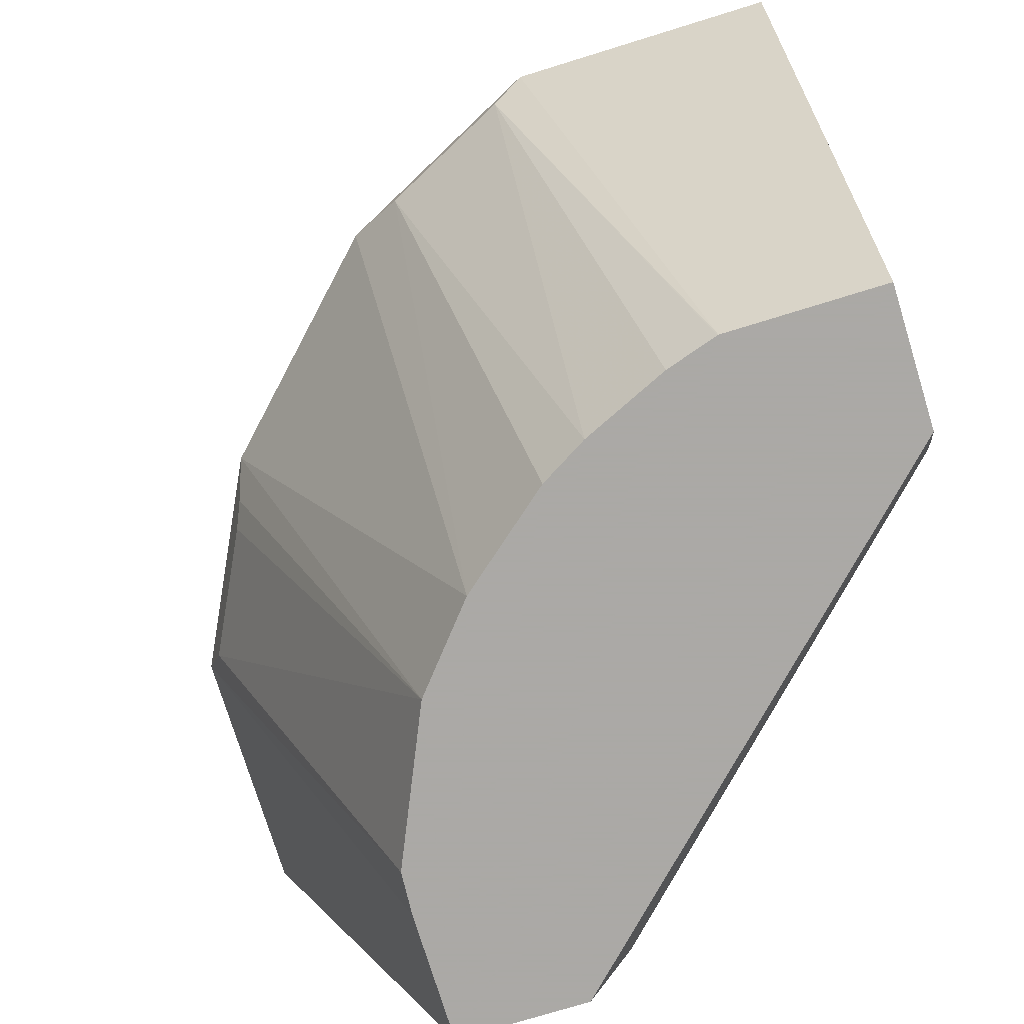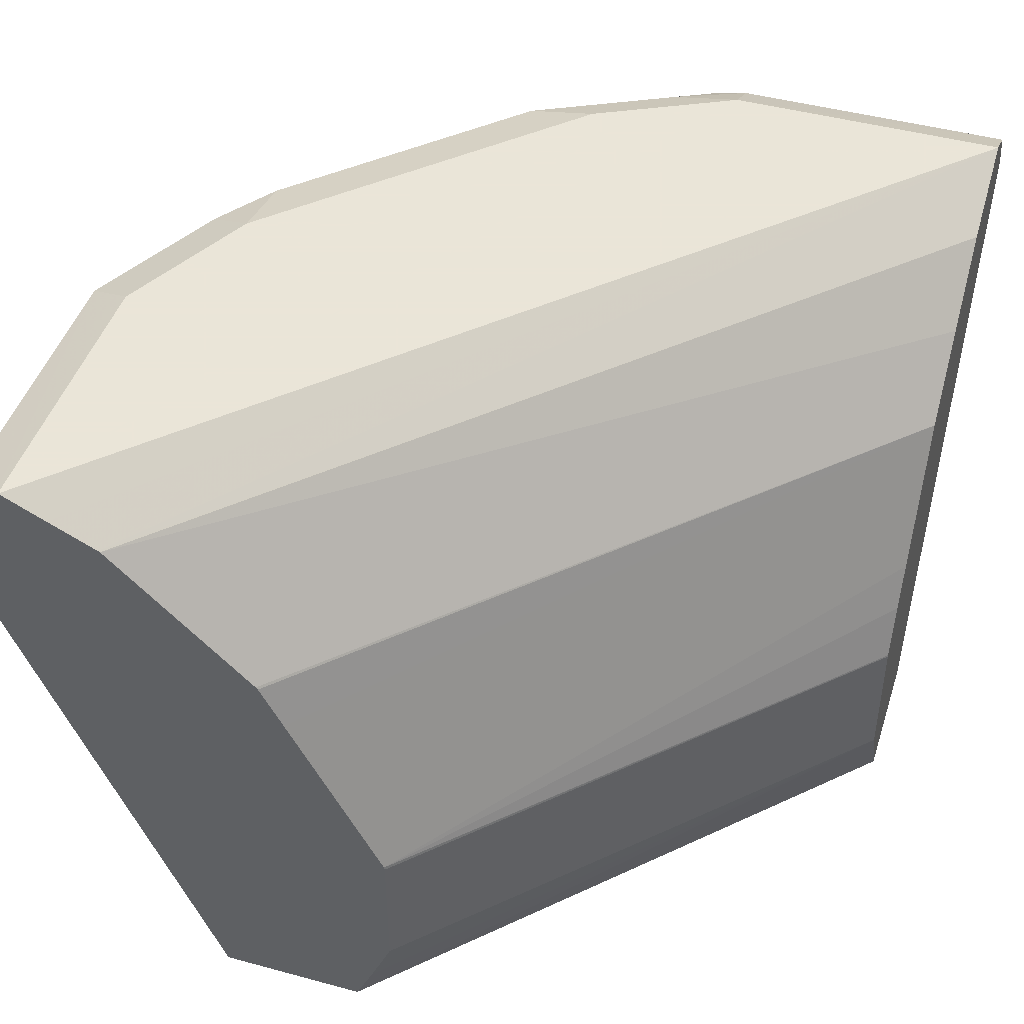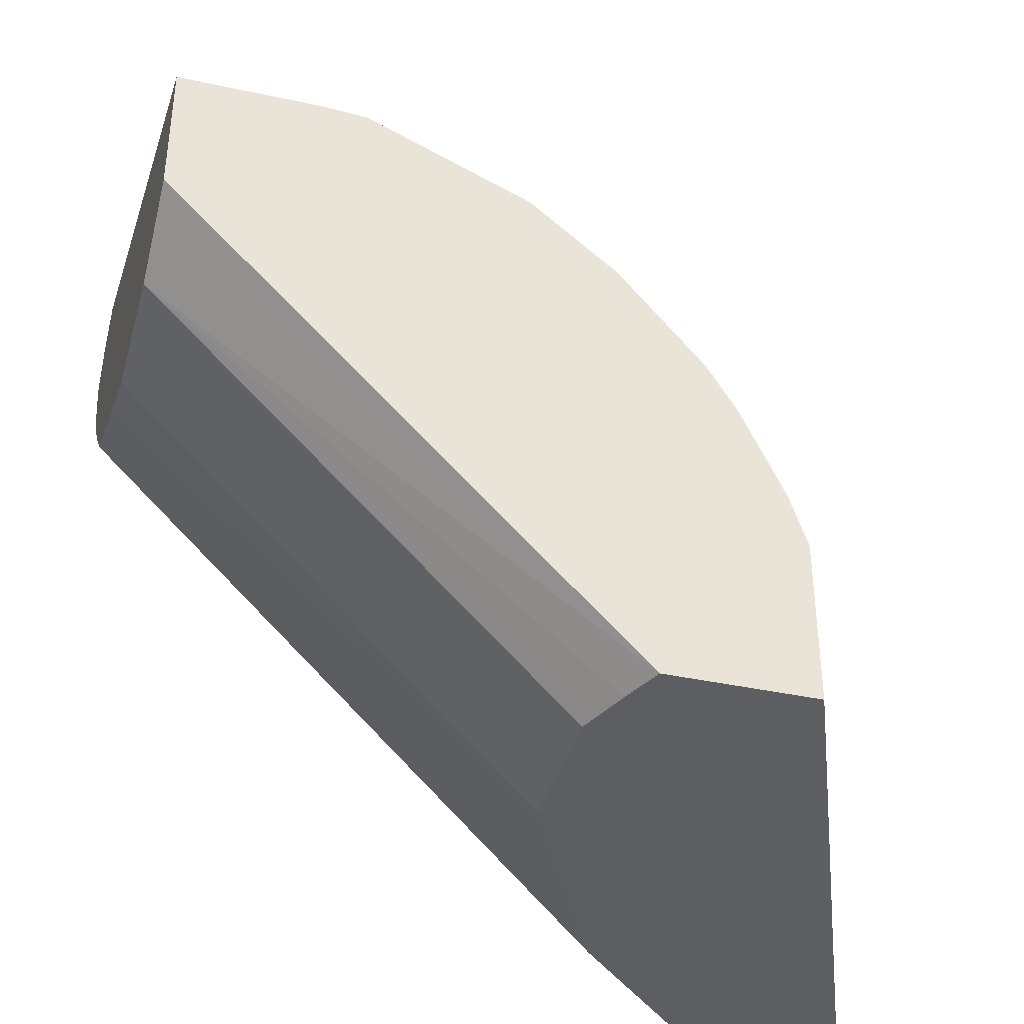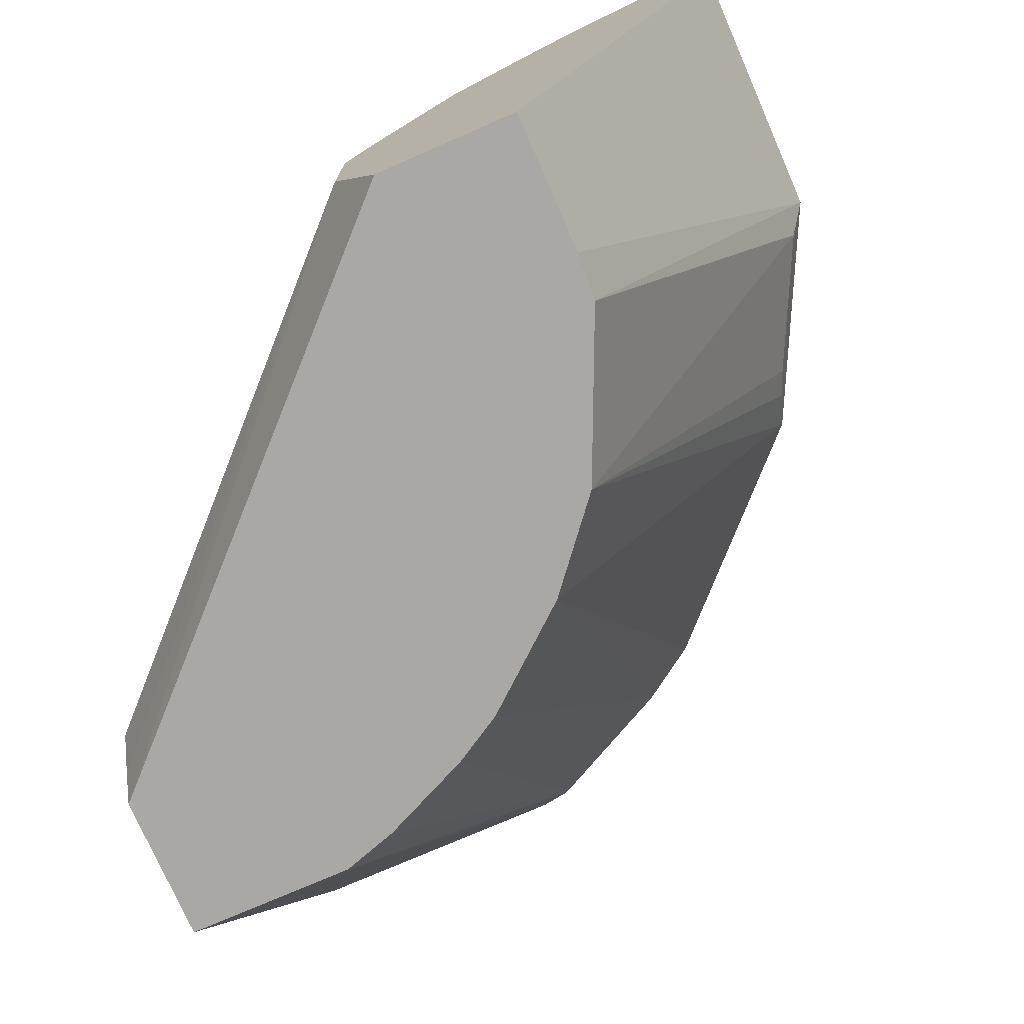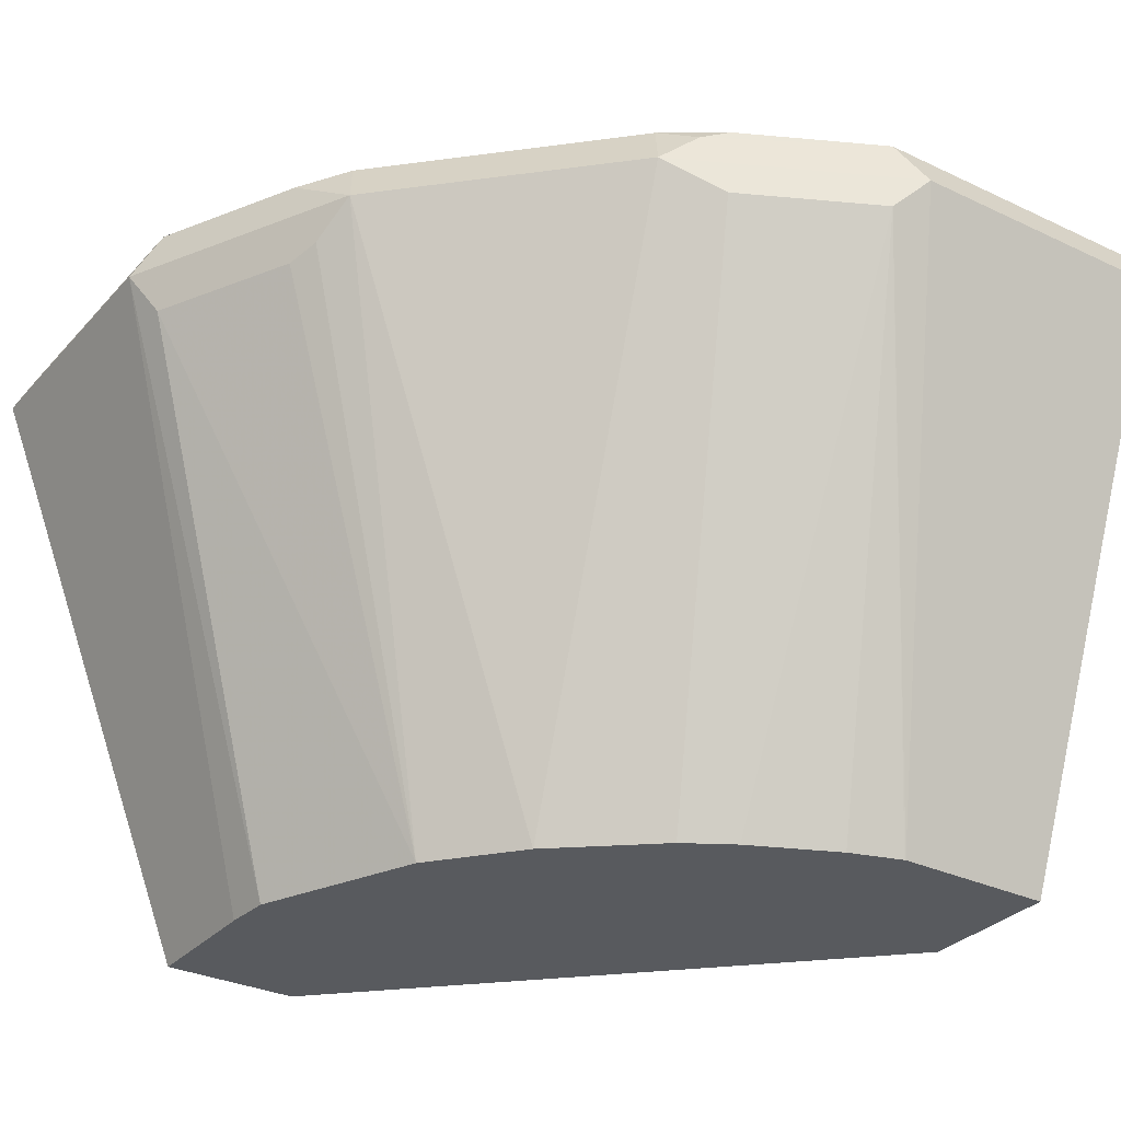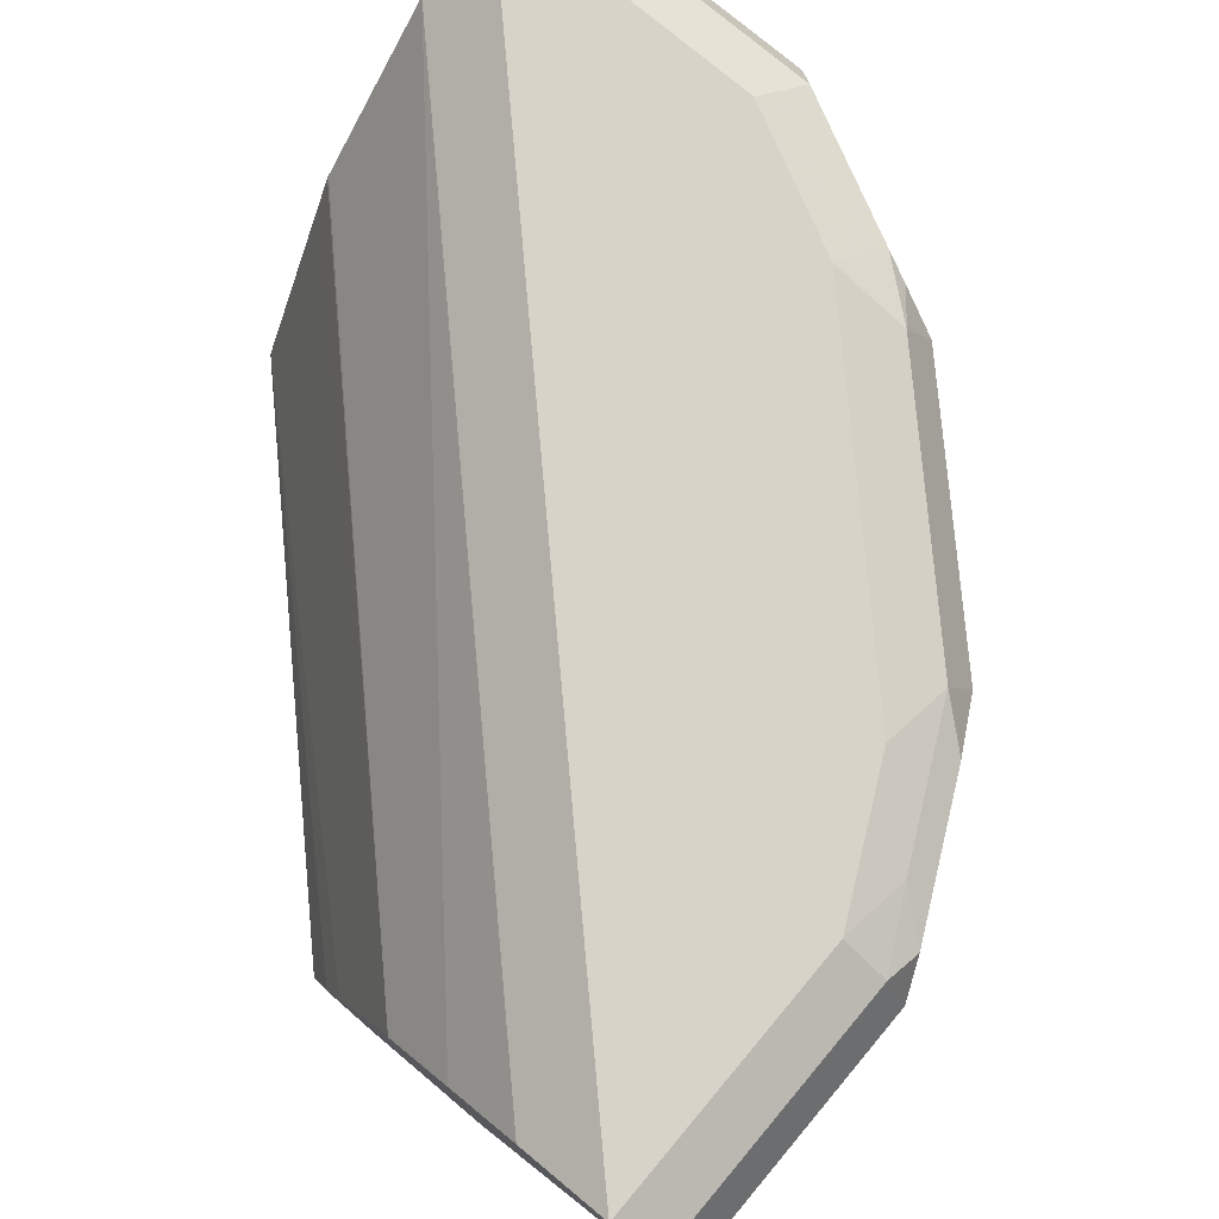
<metadata>
{"format":"obj","ext":"obj","renderer":"f3d","projection":"perspective","resolution":1024,"background":"white","views":[{"elev":-75.5,"azim":107.1,"up":"+Y"},{"elev":45.5,"azim":-162.6,"up":"+Y"},{"elev":-39.1,"azim":-15.2,"up":"+Z"},{"elev":-74.9,"azim":-66.4,"up":"+Y"},{"elev":-31.1,"azim":55.9,"up":"+Y"},{"elev":77.1,"azim":-50.0,"up":"+Y"}]}
</metadata>
<code>
v 0.0004511 0.9275 0.2473
v 0.08246 0.9275 0.2473
v 0.0004511 0.9413 0.2405
v 0.0004511 0.7559 0.1786
v 0.04123 0.7559 0.1786
v 0.05512 0.7559 0.1777
v 0.08932 0.9138 0.2405
v 0.09621 0.9275 0.2405
v 0.134 0.9378 0.2216
v 0.09276 0.9378 0.2422
v 0.08246 0.9413 0.2405
v 0.0004511 0.9414 0.2402
v 0.0004511 0.7559 0.1373
v 0.1031 0.7559 0.1562
v 0.1305 0.9138 0.2198
v 0.1391 0.9172 0.2164
v 0.1512 0.9275 0.213
v 0.1031 0.943 0.2293
v 0.1443 0.943 0.2087
v 0.08246 0.9481 0.2267
v 0.0004511 0.9481 0.2267
v 0.0004511 0.7694 0.1305
v 0.1354 0.7559 -0.0008737
v 0.1283 0.7559 0.135
v 0.1649 0.943 0.1881
v 0.213 0.9275 0.1512
v 0.2061 0.943 0.1469
v 0.1237 0.9481 0.2061
v 0.0004511 0.9344 0.1992
v 0.2267 0.9481 -0.0008737
v 0.2136 0.9416 -0.0008737
v 0.1998 0.9347 -0.0008737
v 0.0004511 0.7833 0.1236
v 0.1301 0.7679 -0.0008737
v 0.1786 0.7559 -0.0008737
v 0.2216 0.9172 0.134
v 0.1528 0.7559 0.1055
v 0.2164 0.9378 0.1391
v 0.2336 0.9275 0.1099
v 0.2198 0.9413 0.1305
v 0.2061 0.9481 0.1236
v 0.1855 0.9481 0.1443
v 0.0004511 0.9151 0.1773
v 0.1992 0.9344 -0.0008737
v 0.2267 0.9481 0.08247
v 0.2276 0.9477 -0.0008737
v 0.0004511 0.8245 0.1236
v 0.1237 0.7833 -0.0008737
v 0.2473 0.9275 -0.0008737
v 0.1786 0.7559 0.04796
v 0.1614 0.7559 0.09092
v 0.2422 0.9172 0.09277
v 0.237 0.9378 0.09792
v 0.2405 0.9413 0.08934
v 0.2473 0.9275 0.08247
v 0.0004511 0.8945 0.1567
v 0.1583 0.8938 -0.0008737
v 0.2405 0.9413 -0.0008737
v 0.0004511 0.825 0.1238
v 0.1239 0.8255 -0.0008737
v 0.1237 0.8245 -0.0008737
v 0.2469 0.9284 -0.0008737
v 0.1785 0.7559 0.04833
v 0.1734 0.7559 0.06432
v 0.0004511 0.8532 0.1361
v 0.1577 0.893 -0.0008737
v 0.1511 0.8799 -0.0008737
v 0.0004511 0.8403 0.13
v 0.1305 0.8386 -0.0008737
f 26 52 39
f 26 38 27
f 24 37 36
f 26 36 52
f 25 27 28
f 26 39 53
f 27 42 28
f 27 38 40
f 27 40 41
f 27 41 42
f 29 32 44
f 24 36 26
f 29 44 43
f 26 53 38
f 23 33 34
f 23 34 48
f 23 62 49
f 30 45 46
f 23 48 61
f 23 61 60
f 23 60 69
f 23 69 67
f 23 67 66
f 23 49 35
f 23 66 57
f 23 44 32
f 23 32 31
f 23 31 30
f 23 30 46
f 23 46 58
f 23 58 62
f 23 57 44
f 33 47 61
f 54 55 62
f 33 48 34
f 65 67 69
f 60 65 69
f 60 68 65
f 59 68 60
f 56 67 65
f 56 66 67
f 56 57 66
f 54 62 58
f 52 64 63
f 51 64 52
f 50 52 63
f 50 55 52
f 49 62 55
f 47 60 61
f 33 61 48
f 47 59 60
f 45 54 46
f 44 57 56
f 43 44 56
f 40 45 41
f 40 54 45
f 39 54 53
f 39 55 54
f 39 52 55
f 38 54 40
f 38 53 54
f 36 51 52
f 36 37 51
f 35 55 50
f 35 49 55
f 46 54 58
f 22 33 23
f 1 59 47
f 21 31 32
f 4 51 37
f 4 64 51
f 4 63 64
f 4 50 63
f 4 35 50
f 4 23 35
f 4 13 23
f 3 11 12
f 2 10 11
f 2 9 10
f 2 8 9
f 2 7 8
f 2 6 7
f 2 5 6
f 4 37 24
f 1 5 2
f 1 13 4
f 1 22 13
f 1 33 22
f 1 47 33
f 1 68 59
f 1 65 68
f 21 32 29
f 1 43 56
f 1 29 43
f 1 21 29
f 1 12 21
f 1 3 12
f 1 11 3
f 1 2 11
f 1 4 5
f 4 24 14
f 1 56 65
f 4 6 5
f 4 14 6
f 21 30 31
f 20 30 21
f 20 45 30
f 20 42 41
f 20 28 42
f 19 25 28
f 18 28 20
f 18 19 28
f 17 27 25
f 17 26 27
f 17 24 26
f 17 25 19
f 14 16 15
f 14 17 16
f 20 41 45
f 13 22 23
f 14 24 17
f 7 15 16
f 7 16 17
f 6 14 7
f 7 14 15
f 8 17 9
f 9 18 10
f 7 17 8
f 9 19 18
f 10 18 11
f 11 18 20
f 11 20 12
f 9 17 19
f 12 20 21

</code>
